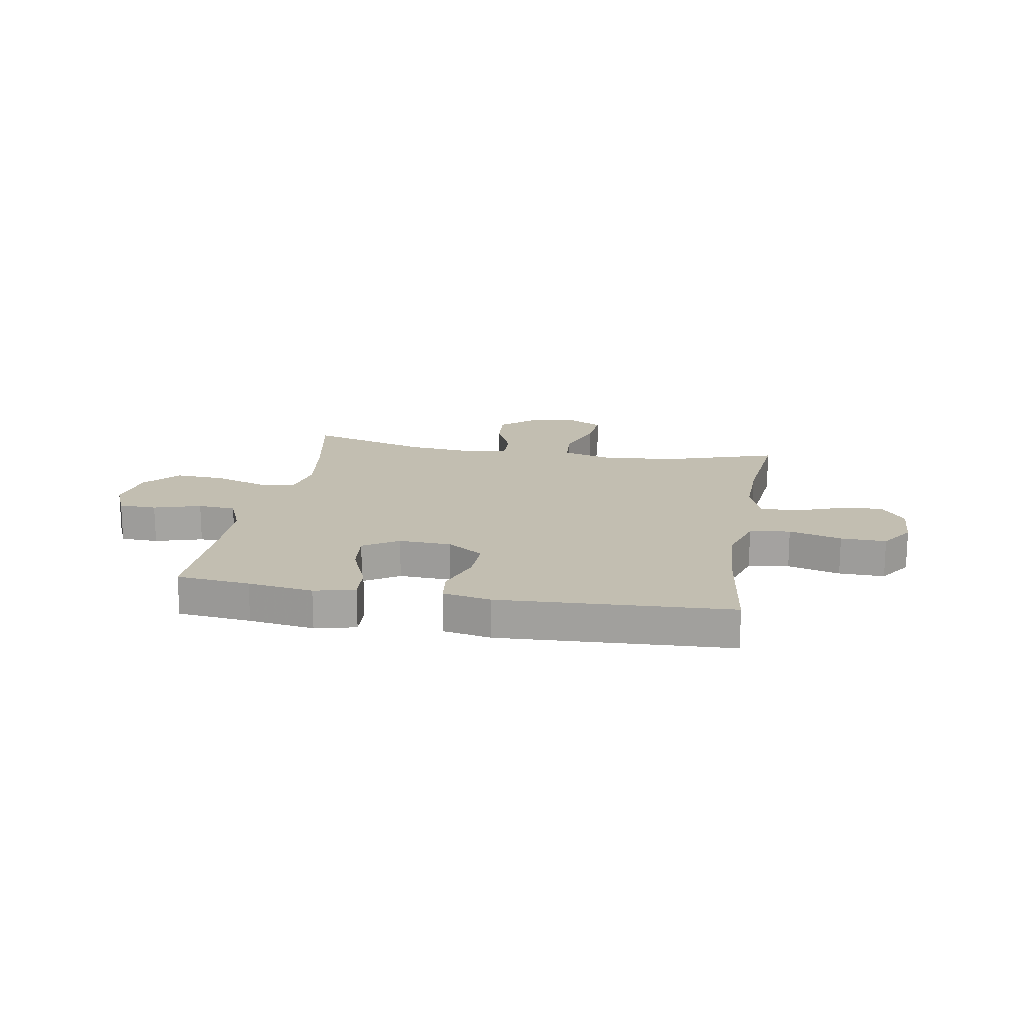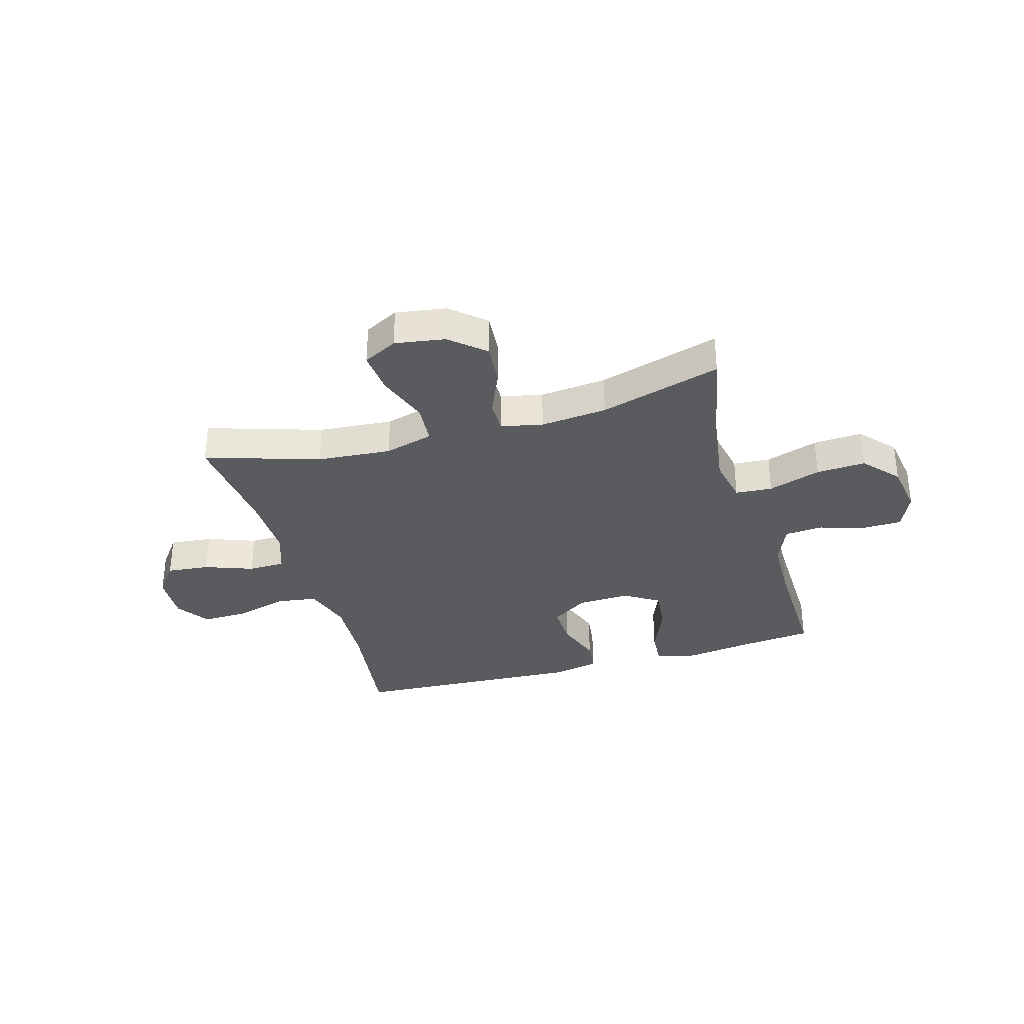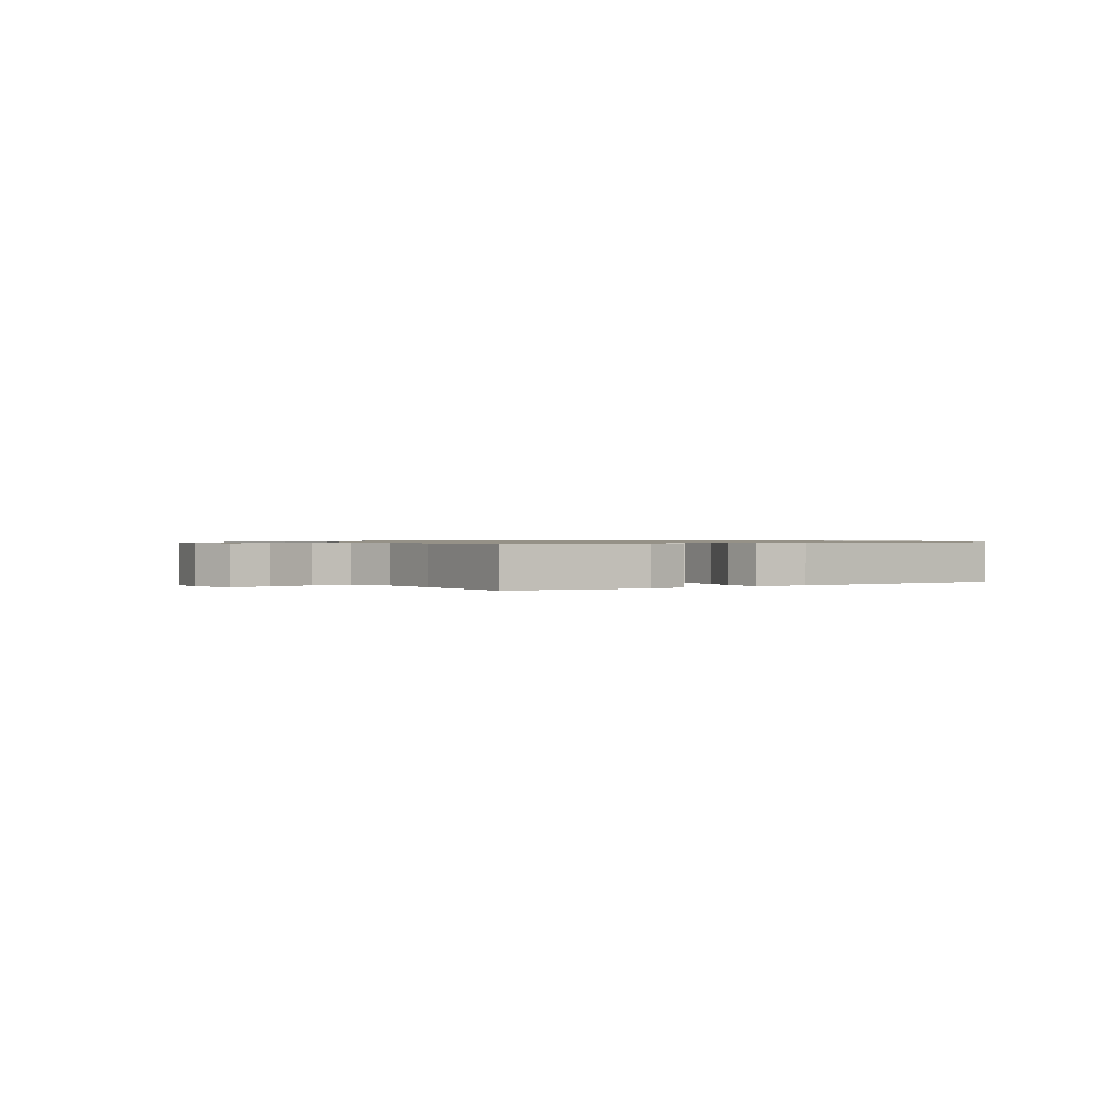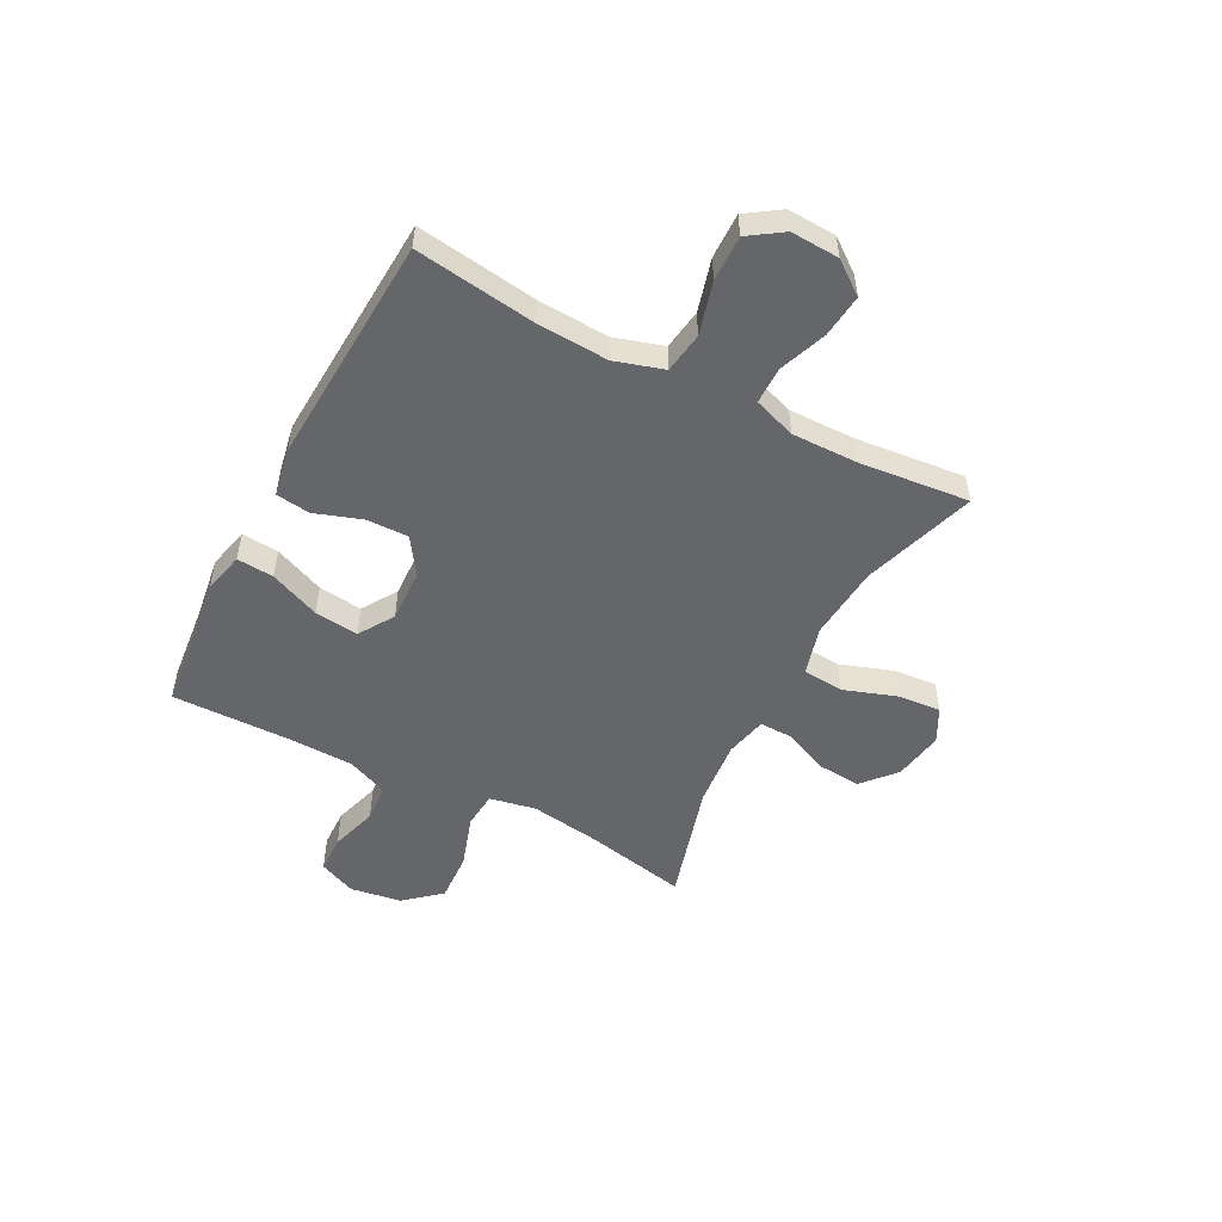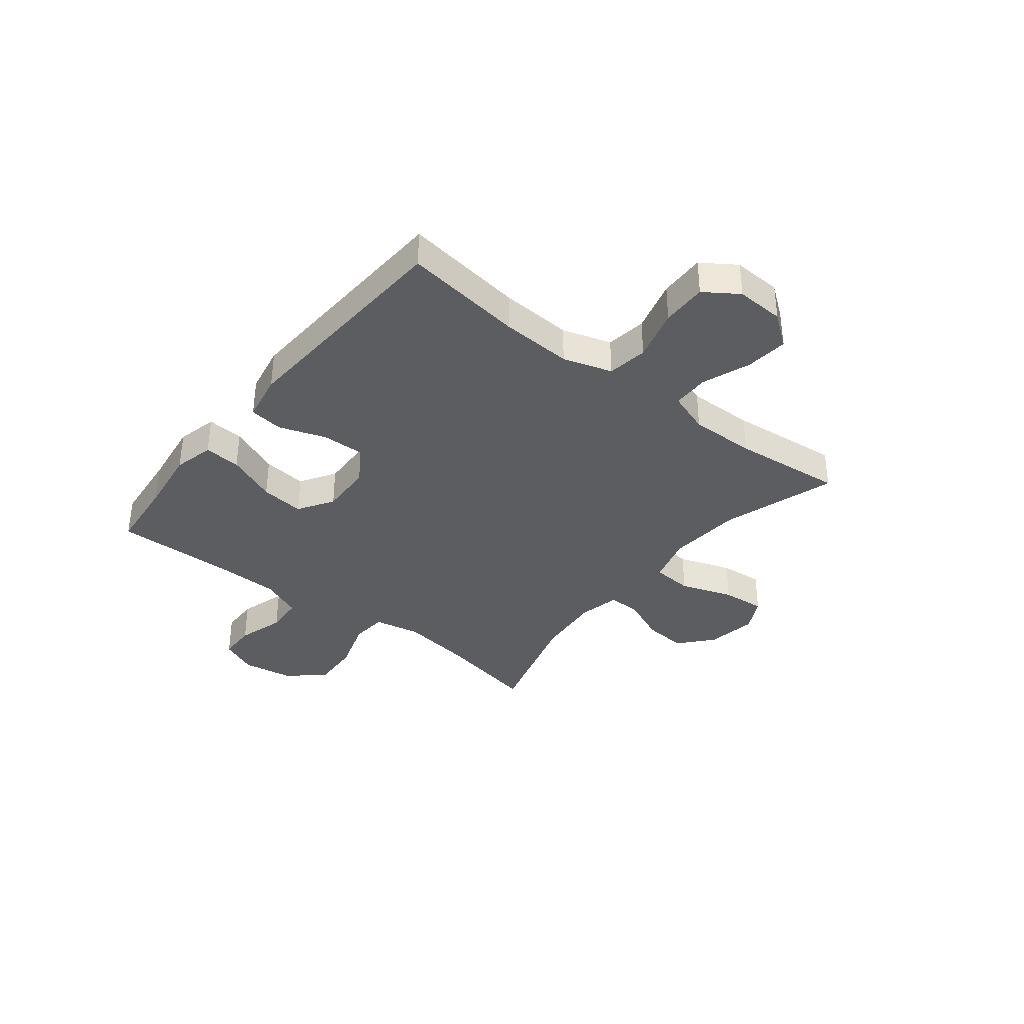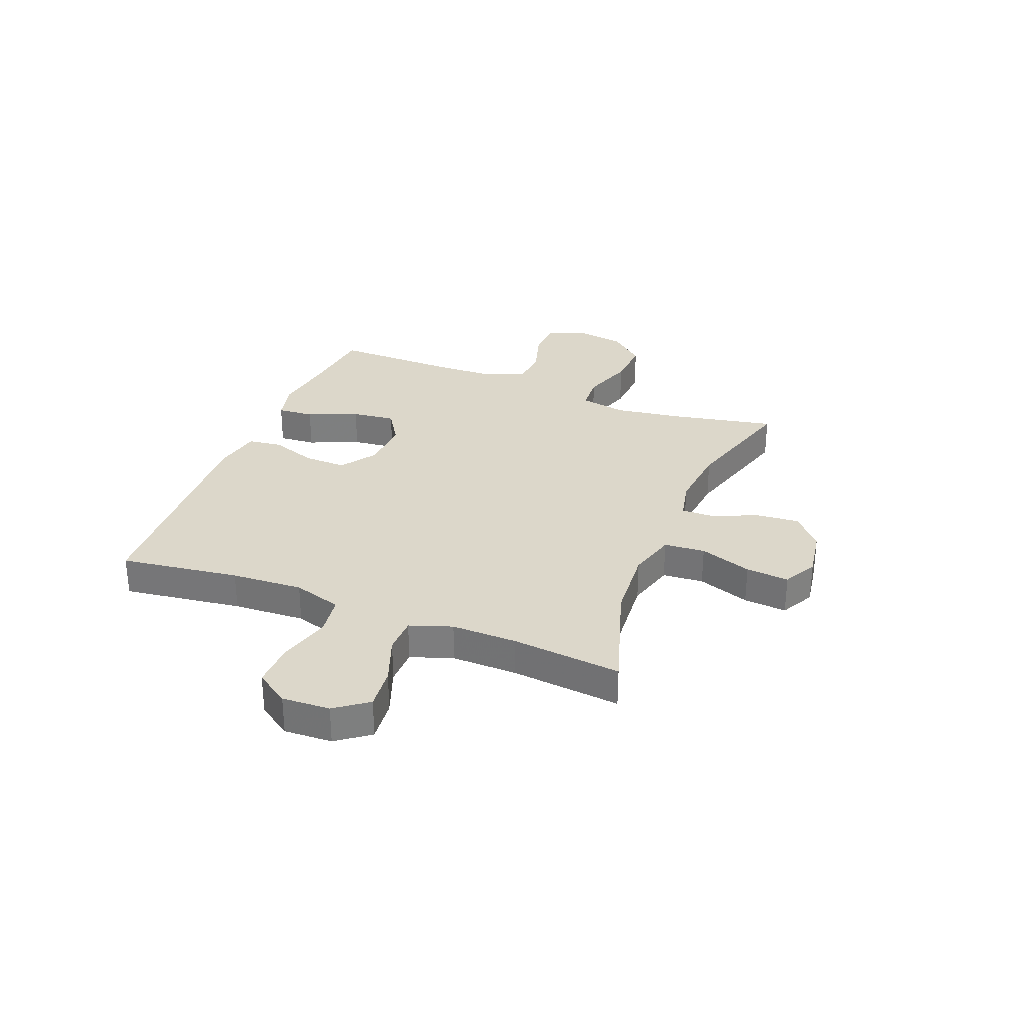
<metadata>
{"format":"obj","ext":"obj","renderer":"f3d","projection":"perspective","resolution":1024,"background":"white","views":[{"elev":17.1,"azim":-170.1,"up":"+Y"},{"elev":-33.3,"azim":16.2,"up":"+Y"},{"elev":0.8,"azim":146.9,"up":"+Y"},{"elev":-51.7,"azim":-117.8,"up":"+Y"},{"elev":-36.3,"azim":-128.4,"up":"+Y"},{"elev":30.5,"azim":-68.4,"up":"+Y"}]}
</metadata>
<code>
v -0.5 0.07 -0.5
v -0.47 0.07 -0.279
v -0.463 0.07 -0.146
v -0.491 0.07 -0.056
v -0.566 0.07 -0.045
v -0.663 0.07 -0.072
v -0.747 0.07 -0.074
v -0.789 0.07 -0.012
v -0.785 0.07 0.077
v -0.74 0.07 0.137
v -0.661 0.07 0.129
v -0.572 0.07 0.096
v -0.504 0.07 0.097
v -0.477 0.07 0.175
v -0.479 0.07 0.296
v -0.5 0.07 0.5
v -0.29 0.07 0.433
v -0.153 0.07 0.422
v -0.063 0.07 0.447
v -0.057 0.07 0.523
v -0.091 0.07 0.62
v -0.098 0.07 0.7
v -0.035 0.07 0.733
v 0.058 0.07 0.718
v 0.12 0.07 0.664
v 0.113 0.07 0.584
v 0.077 0.07 0.5
v 0.076 0.07 0.44
v 0.153 0.07 0.423
v 0.276 0.07 0.435
v 0.5 0.07 0.5
v 0.462 0.07 0.312
v 0.443 0.07 0.181
v 0.46 0.07 0.095
v 0.528 0.07 0.09
v 0.625 0.07 0.122
v 0.716 0.07 0.127
v 0.773 0.07 0.062
v 0.788 0.07 -0.033
v 0.758 0.07 -0.102
v 0.688 0.07 -0.104
v 0.601 0.07 -0.078
v 0.531 0.07 -0.083
v 0.499 0.07 -0.159
v 0.496 0.07 -0.276
v 0.5 0.07 -0.5
v 0.364 0.07 -0.514
v 0.243 0.07 -0.531
v 0.168 0.07 -0.513
v 0.173 0.07 -0.445
v 0.212 0.07 -0.352
v 0.221 0.07 -0.271
v 0.156 0.07 -0.23
v 0.059 0.07 -0.234
v -0.008 0.07 -0.279
v -0.006 0.07 -0.357
v 0.024 0.07 -0.443
v 0.016 0.07 -0.506
v -0.073 0.07 -0.523
v -0.5 0 -0.5
v -0.47 0 -0.279
v -0.463 0 -0.146
v -0.491 0 -0.056
v -0.566 0 -0.045
v -0.663 0 -0.072
v -0.747 0 -0.074
v -0.789 0 -0.012
v -0.785 0 0.077
v -0.74 0 0.137
v -0.661 0 0.129
v -0.572 0 0.096
v -0.504 0 0.097
v -0.477 0 0.175
v -0.479 0 0.296
v -0.5 0 0.5
v -0.29 0 0.433
v -0.153 0 0.422
v -0.063 0 0.447
v -0.057 0 0.523
v -0.091 0 0.62
v -0.098 0 0.7
v -0.035 0 0.733
v 0.058 0 0.718
v 0.12 0 0.664
v 0.113 0 0.584
v 0.077 0 0.5
v 0.076 0 0.44
v 0.153 0 0.423
v 0.276 0 0.435
v 0.5 0 0.5
v 0.462 0 0.312
v 0.443 0 0.181
v 0.46 0 0.095
v 0.528 0 0.09
v 0.625 0 0.122
v 0.716 0 0.127
v 0.773 0 0.062
v 0.788 0 -0.033
v 0.758 0 -0.102
v 0.688 0 -0.104
v 0.601 0 -0.078
v 0.531 0 -0.083
v 0.499 0 -0.159
v 0.496 0 -0.276
v 0.5 0 -0.5
v 0.364 0 -0.514
v 0.243 0 -0.531
v 0.168 0 -0.513
v 0.173 0 -0.445
v 0.212 0 -0.352
v 0.221 0 -0.271
v 0.156 0 -0.23
v 0.059 0 -0.234
v -0.008 0 -0.279
v -0.006 0 -0.357
v 0.024 0 -0.443
v 0.016 0 -0.506
v -0.073 0 -0.523
f 56 57 58 59
f 55 56 59 1
f 54 55 1 2
f 48 49 50 51
f 47 48 51 52
f 45 46 47 52
f 44 45 52 53
f 39 40 41 42
f 39 42 43
f 38 39 43
f 35 36 37 38
f 34 35 38 43
f 30 31 32
f 29 30 32 33
f 28 29 33 34
f 24 25 26 27
f 24 27 28
f 23 24 28
f 20 21 22 23
f 19 20 23 28
f 18 19 28 34
f 15 16 17
f 14 15 17 18
f 13 14 18 34
f 9 10 11 12
f 5 6 7 8
f 4 5 8 9
f 54 2 3
f 54 3 4
f 43 44 53 54
f 13 34 43 54
f 12 13 54
f 4 9 12 54
f 118 117 116 115
f 60 118 115 114
f 61 60 114 113
f 110 109 108 107
f 111 110 107 106
f 111 106 105 104
f 112 111 104 103
f 101 100 99 98
f 102 101 98
f 102 98 97
f 97 96 95 94
f 102 97 94 93
f 91 90 89
f 92 91 89 88
f 93 92 88 87
f 86 85 84 83
f 87 86 83
f 87 83 82
f 82 81 80 79
f 87 82 79 78
f 93 87 78 77
f 76 75 74
f 77 76 74 73
f 93 77 73 72
f 71 70 69 68
f 67 66 65 64
f 68 67 64 63
f 62 61 113
f 63 62 113
f 113 112 103 102
f 113 102 93 72
f 113 72 71
f 113 71 68 63
f 1 60 61 2
f 2 61 62 3
f 3 62 63 4
f 4 63 64 5
f 5 64 65 6
f 6 65 66 7
f 7 66 67 8
f 8 67 68 9
f 9 68 69 10
f 10 69 70 11
f 11 70 71 12
f 12 71 72 13
f 13 72 73 14
f 14 73 74 15
f 15 74 75 16
f 16 75 76 17
f 17 76 77 18
f 18 77 78 19
f 19 78 79 20
f 20 79 80 21
f 21 80 81 22
f 22 81 82 23
f 23 82 83 24
f 24 83 84 25
f 25 84 85 26
f 26 85 86 27
f 27 86 87 28
f 28 87 88 29
f 29 88 89 30
f 30 89 90 31
f 31 90 91 32
f 32 91 92 33
f 33 92 93 34
f 34 93 94 35
f 35 94 95 36
f 36 95 96 37
f 37 96 97 38
f 38 97 98 39
f 39 98 99 40
f 40 99 100 41
f 41 100 101 42
f 42 101 102 43
f 43 102 103 44
f 44 103 104 45
f 45 104 105 46
f 46 105 106 47
f 47 106 107 48
f 48 107 108 49
f 49 108 109 50
f 50 109 110 51
f 51 110 111 52
f 52 111 112 53
f 53 112 113 54
f 54 113 114 55
f 55 114 115 56
f 56 115 116 57
f 57 116 117 58
f 58 117 118 59
f 59 118 60 1

</code>
